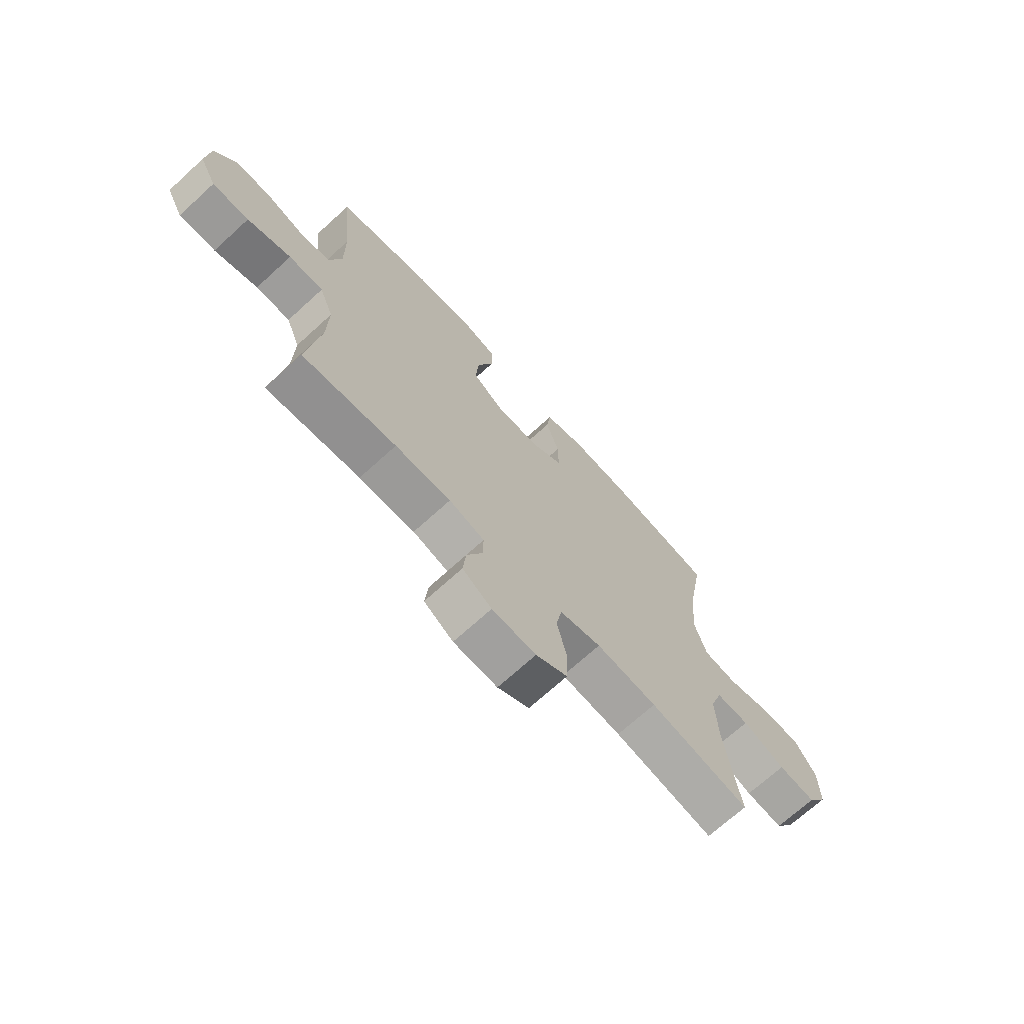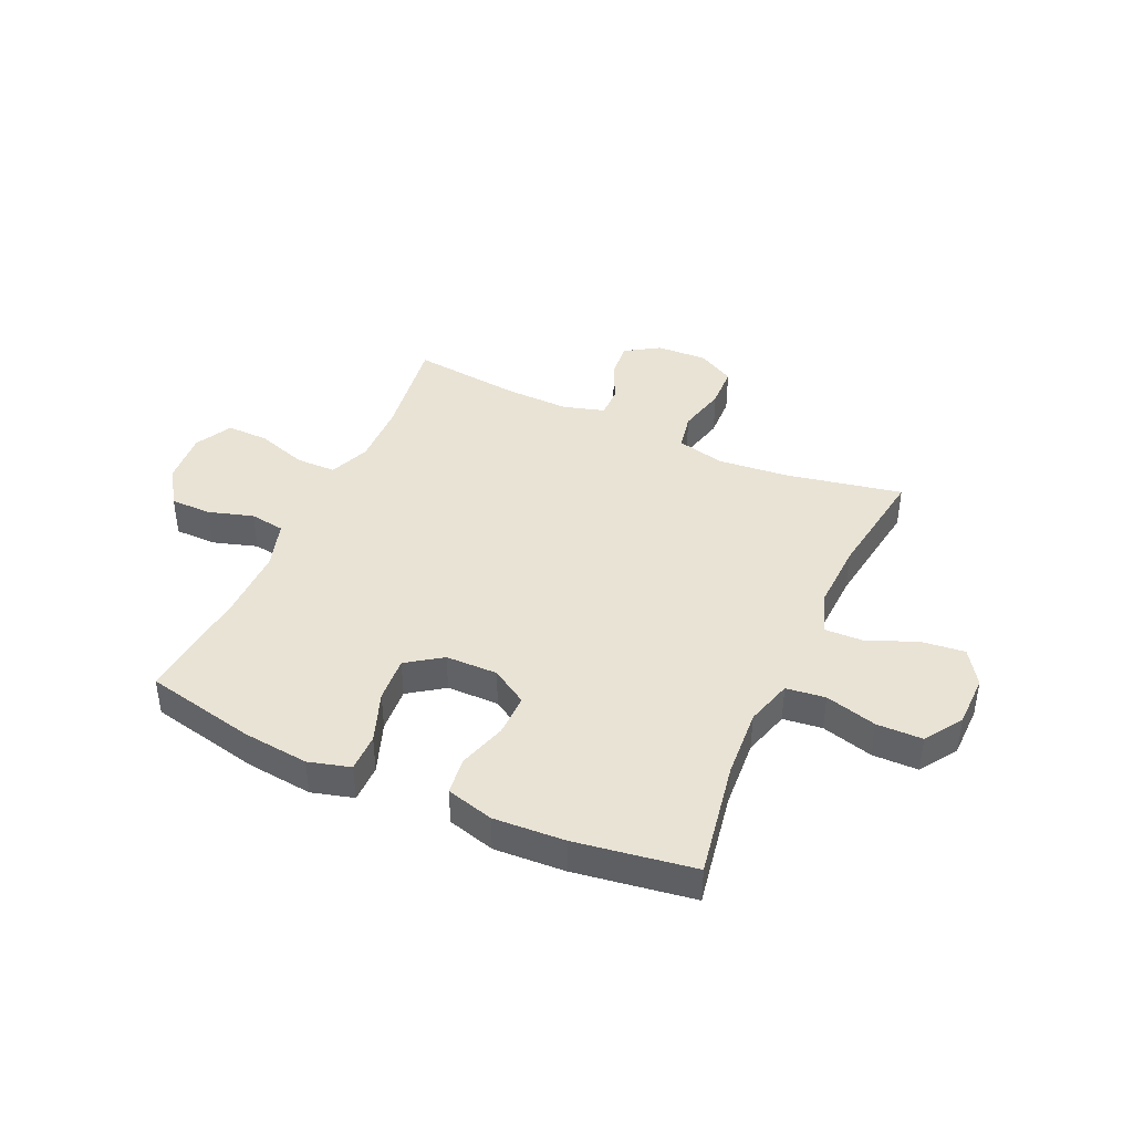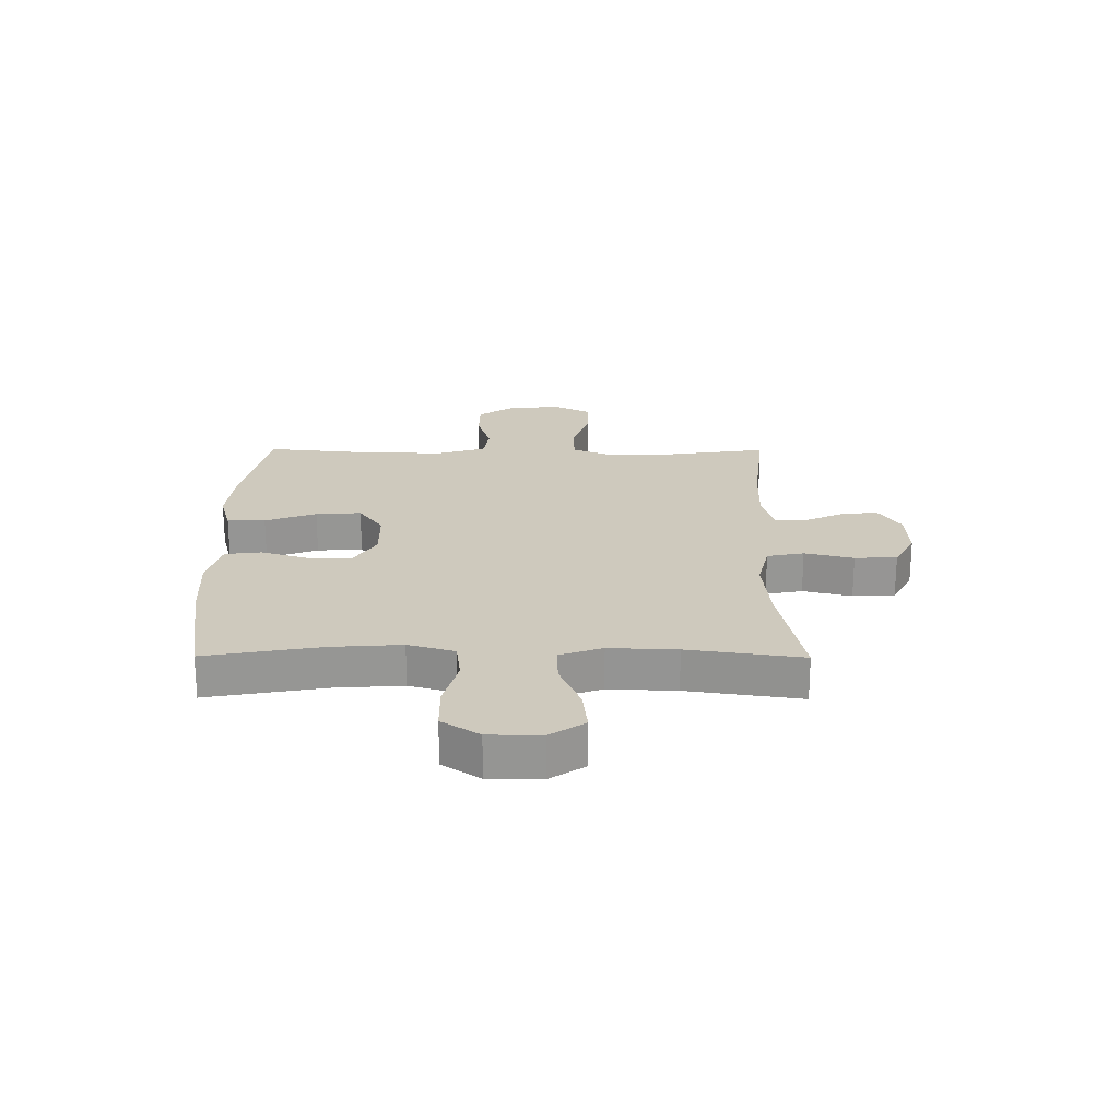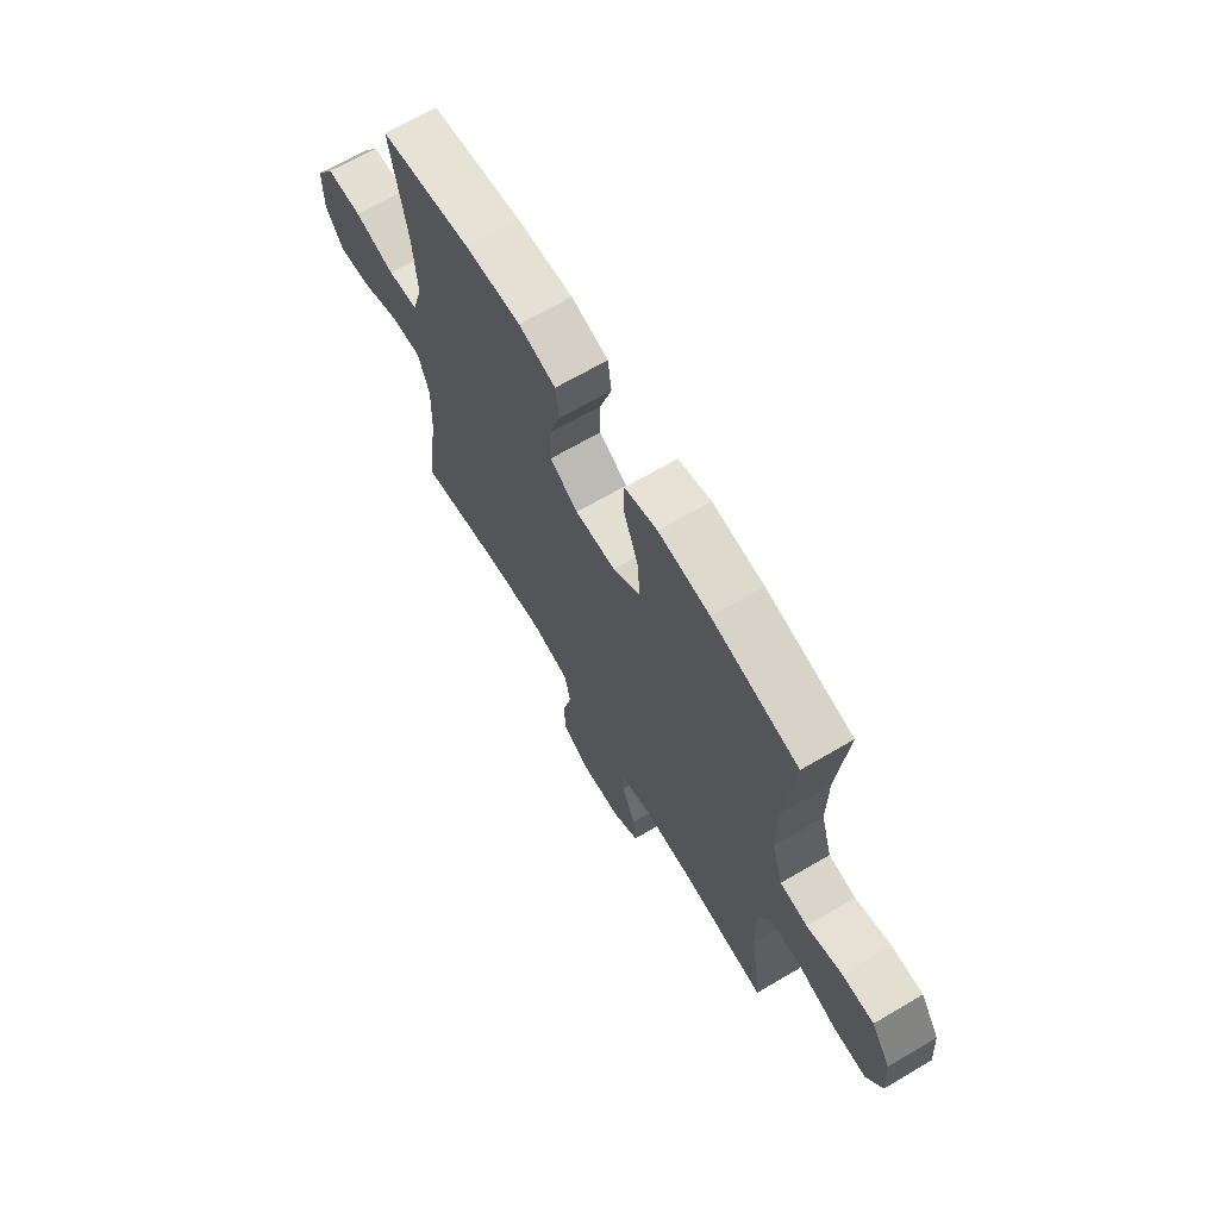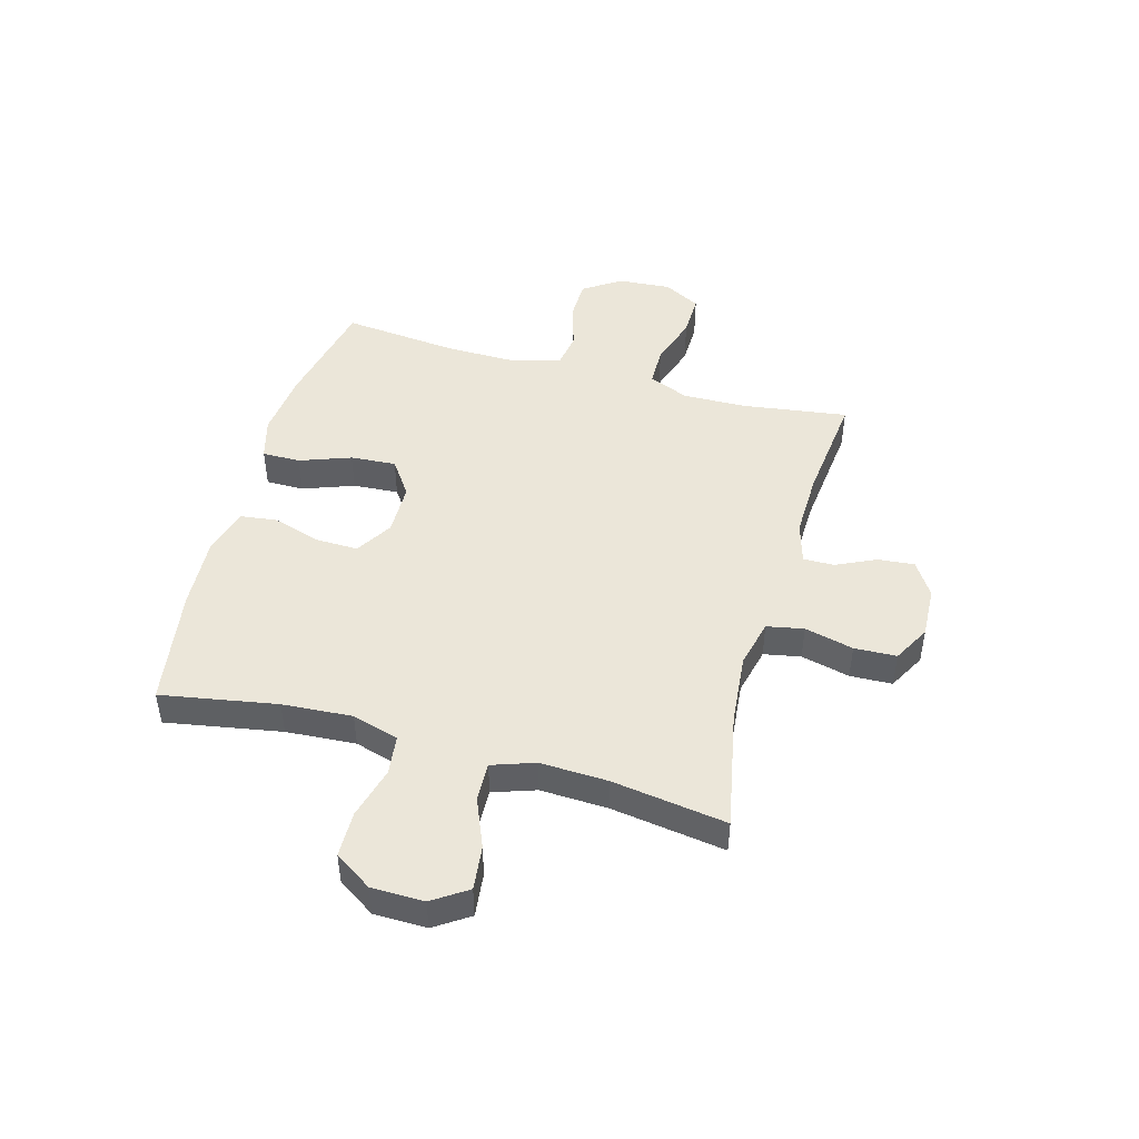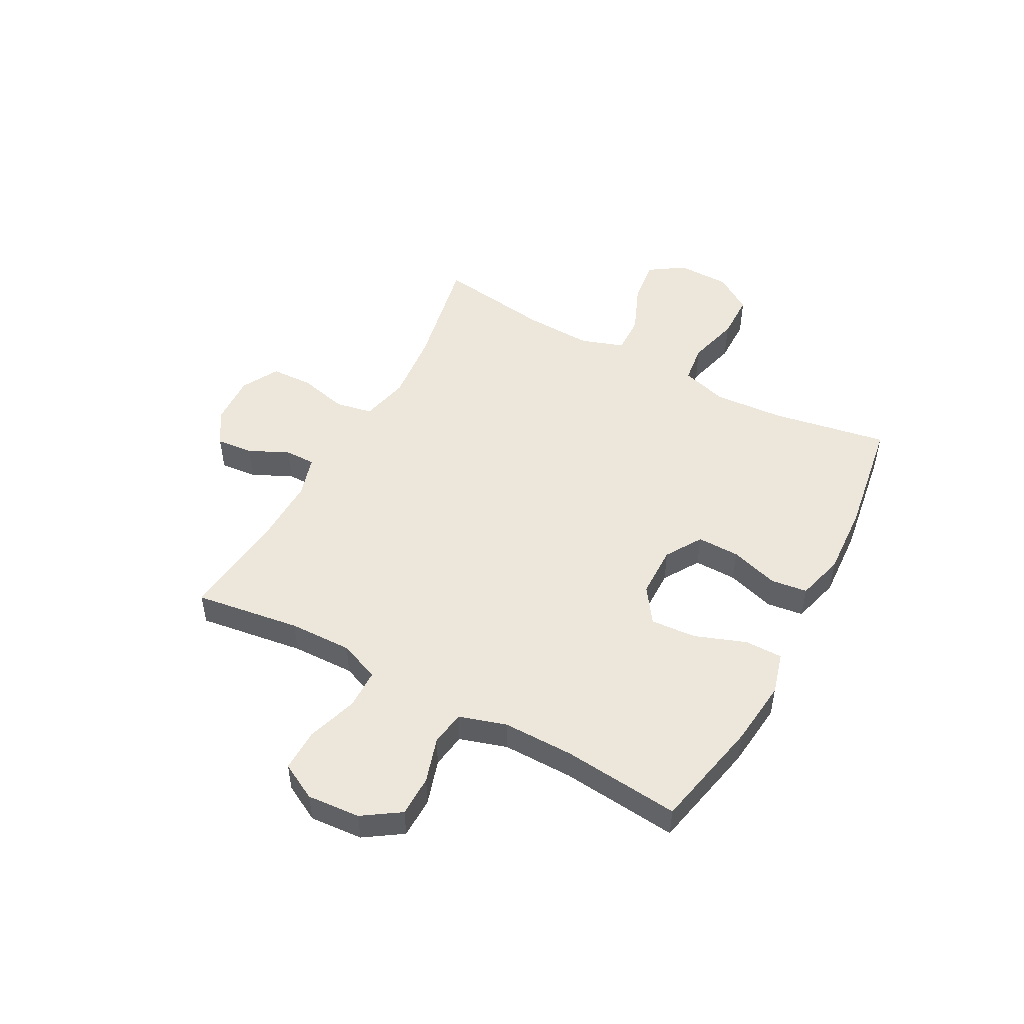
<metadata>
{"format":"obj","ext":"obj","renderer":"f3d","projection":"perspective","resolution":1024,"background":"white","views":[{"elev":-70.1,"azim":-47.6,"up":"+Z"},{"elev":42.1,"azim":24.4,"up":"+Y"},{"elev":22.6,"azim":90.3,"up":"+Y"},{"elev":67.3,"azim":-120.5,"up":"+Z"},{"elev":47.2,"azim":105.6,"up":"+Y"},{"elev":50.3,"azim":-61.7,"up":"+Y"}]}
</metadata>
<code>
o path4820
v -0.2936 0.0375 -0.4549
v -0.1748 0.0375 -0.4522
v -0.09924 0.0375 -0.4743
v -0.09978 0.0375 -0.5305
v -0.1339 0.0375 -0.6037
v -0.1406 0.0375 -0.6705
v -0.07826 0.0375 -0.7103
v 0.01531 0.0375 -0.7145
v 0.08265 0.0375 -0.6774
v 0.08573 0.0375 -0.6002
v 0.06422 0.0375 -0.5106
v 0.07724 0.0375 -0.443
v 0.1653 0.0375 -0.4223
v 0.2947 0.0375 -0.4348
v 0.5081 0.0375 -0.477
v 0.4778 0.0375 -0.2675
v 0.4729 0.0375 -0.1434
v 0.4998 0.0375 -0.06515
v 0.5703 0.0375 -0.06724
v 0.6613 0.0375 -0.105
v 0.7413 0.0375 -0.114
v 0.7835 0.0375 -0.05062
v 0.7823 0.0375 0.0456
v 0.7372 0.0375 0.1143
v 0.6532 0.0375 0.1155
v 0.5585 0.0375 0.08997
v 0.4865 0.0375 0.09884
v 0.4617 0.0375 0.1842
v 0.4705 0.0375 0.3122
v 0.5081 0.0375 0.5246
v 0.2908 0.0375 0.5583
v 0.16 0.0375 0.5658
v 0.07291 0.0375 0.542
v 0.06432 0.0375 0.4747
v 0.09161 0.0375 0.3864
v 0.09277 0.0375 0.3086
v 0.02607 0.0375 0.2673
v -0.0692 0.0375 0.2686
v -0.1335 0.0375 0.3134
v -0.1275 0.0375 0.3968
v -0.09326 0.0375 0.4905
v -0.09295 0.0375 0.5603
v -0.1697 0.0375 0.5815
v -0.2905 0.0375 0.5684
v -0.4938 0.0375 0.5246
v -0.4725 0.0375 0.3096
v -0.4718 0.0375 0.18
v -0.4984 0.0375 0.09319
v -0.5622 0.0375 0.08349
v -0.6446 0.0375 0.1088
v -0.7198 0.0375 0.1079
v -0.7654 0.0375 0.03948
v -0.7727 0.0375 -0.05772
v -0.7369 0.0375 -0.1251
v -0.6591 0.0375 -0.1237
v -0.5667 0.0375 -0.09357
v -0.4933 0.0375 -0.0946
v -0.4637 0.0375 -0.1684
v -0.4663 0.0375 -0.2835
v -0.4938 0.0375 -0.477
v -0.2936 -0.0375 -0.4549
v -0.1748 -0.0375 -0.4522
v -0.09924 -0.0375 -0.4743
v -0.09978 -0.0375 -0.5305
v -0.1339 -0.0375 -0.6037
v -0.1406 -0.0375 -0.6705
v -0.07826 -0.0375 -0.7103
v 0.01531 -0.0375 -0.7145
v 0.08265 -0.0375 -0.6774
v 0.08573 -0.0375 -0.6002
v 0.06422 -0.0375 -0.5106
v 0.07724 -0.0375 -0.443
v 0.1653 -0.0375 -0.4223
v 0.2947 -0.0375 -0.4348
v 0.5081 -0.0375 -0.477
v 0.4778 -0.0375 -0.2675
v 0.4729 -0.0375 -0.1434
v 0.4998 -0.0375 -0.06515
v 0.5703 -0.0375 -0.06724
v 0.6613 -0.0375 -0.105
v 0.7413 -0.0375 -0.114
v 0.7835 -0.0375 -0.05062
v 0.7823 -0.0375 0.0456
v 0.7372 -0.0375 0.1143
v 0.6532 -0.0375 0.1155
v 0.5585 -0.0375 0.08997
v 0.4865 -0.0375 0.09884
v 0.4617 -0.0375 0.1842
v 0.4705 -0.0375 0.3122
v 0.5081 -0.0375 0.5246
v 0.2908 -0.0375 0.5583
v 0.16 -0.0375 0.5658
v 0.07291 -0.0375 0.542
v 0.06432 -0.0375 0.4747
v 0.09161 -0.0375 0.3864
v 0.09277 -0.0375 0.3086
v 0.02607 -0.0375 0.2673
v -0.0692 -0.0375 0.2686
v -0.1335 -0.0375 0.3134
v -0.1275 -0.0375 0.3968
v -0.09326 -0.0375 0.4905
v -0.09295 -0.0375 0.5603
v -0.1697 -0.0375 0.5815
v -0.2905 -0.0375 0.5684
v -0.4938 -0.0375 0.5246
v -0.4725 -0.0375 0.3096
v -0.4718 -0.0375 0.18
v -0.4984 -0.0375 0.09319
v -0.5622 -0.0375 0.08349
v -0.6446 -0.0375 0.1088
v -0.7198 -0.0375 0.1079
v -0.7654 -0.0375 0.03948
v -0.7727 -0.0375 -0.05772
v -0.7369 -0.0375 -0.1251
v -0.6591 -0.0375 -0.1237
v -0.5667 -0.0375 -0.09357
v -0.4933 -0.0375 -0.0946
v -0.4637 -0.0375 -0.1684
v -0.4663 -0.0375 -0.2835
v -0.4938 -0.0375 -0.477
v -0.07826 0.0375 -0.7103
v 0.01531 0.0375 -0.7145
v 0.08265 0.0375 -0.6774
v -0.1406 0.0375 -0.6705
v -0.1406 0.0375 -0.6705
v 0.08573 0.0375 -0.6002
v -0.1339 0.0375 -0.6037
v -0.09978 0.0375 -0.5305
v 0.06422 0.0375 -0.5106
v -0.09924 0.0375 -0.4743
v -0.09924 0.0375 -0.4743
v 0.07724 0.0375 -0.443
v 0.07724 0.0375 -0.443
v -0.1748 0.0375 -0.4522
v -0.4938 0.0375 -0.477
v -0.4938 0.0375 -0.477
v -0.2936 0.0375 -0.4549
v 0.2947 0.0375 -0.4348
v 0.5081 0.0375 -0.477
v 0.5081 0.0375 -0.477
v 0.1653 0.0375 -0.4223
v -0.4663 0.0375 -0.2835
v 0.4778 0.0375 -0.2675
v -0.4637 0.0375 -0.1684
v 0.4729 0.0375 -0.1434
v -0.4933 0.0375 -0.0946
v -0.4933 0.0375 -0.0946
v 0.4998 0.0375 -0.06515
v 0.4998 0.0375 -0.06515
v -0.7727 0.0375 -0.05772
v -0.7369 0.0375 -0.1251
v -0.7369 0.0375 -0.1251
v -0.6591 0.0375 -0.1237
v -0.5667 0.0375 -0.09357
v 0.6613 0.0375 -0.105
v 0.7413 0.0375 -0.114
v 0.7413 0.0375 -0.114
v 0.7835 0.0375 -0.05062
v 0.5703 0.0375 -0.06724
v -0.7654 0.0375 0.03948
v 0.7823 0.0375 0.0456
v -0.7198 0.0375 0.1079
v 0.7372 0.0375 0.1143
v -0.6446 0.0375 0.1088
v -0.5622 0.0375 0.08349
v -0.4984 0.0375 0.09319
v -0.4984 0.0375 0.09319
v 0.5585 0.0375 0.08997
v 0.4865 0.0375 0.09884
v 0.4865 0.0375 0.09884
v 0.6532 0.0375 0.1155
v -0.4718 0.0375 0.18
v 0.4617 0.0375 0.1842
v -0.4725 0.0375 0.3096
v 0.02607 0.0375 0.2673
v -0.0692 0.0375 0.2686
v 0.4705 0.0375 0.3122
v 0.09277 0.0375 0.3086
v -0.1335 0.0375 0.3134
v 0.09161 0.0375 0.3864
v -0.1275 0.0375 0.3968
v 0.06432 0.0375 0.4747
v -0.09326 0.0375 0.4905
v -0.4938 0.0375 0.5246
v -0.4938 0.0375 0.5246
v 0.07291 0.0375 0.542
v 0.07291 0.0375 0.542
v -0.09295 0.0375 0.5603
v -0.09295 0.0375 0.5603
v 0.5081 0.0375 0.5246
v 0.5081 0.0375 0.5246
v 0.2908 0.0375 0.5583
v 0.16 0.0375 0.5658
v -0.2905 0.0375 0.5684
v -0.1697 0.0375 0.5815
v -0.07826 -0.0375 -0.7103
v 0.01531 -0.0375 -0.7145
v 0.08265 -0.0375 -0.6774
v -0.1406 -0.0375 -0.6705
v -0.1406 -0.0375 -0.6705
v 0.08573 -0.0375 -0.6002
v -0.1339 -0.0375 -0.6037
v -0.09978 -0.0375 -0.5305
v 0.06422 -0.0375 -0.5106
v -0.09924 -0.0375 -0.4743
v -0.09924 -0.0375 -0.4743
v 0.07724 -0.0375 -0.443
v 0.07724 -0.0375 -0.443
v -0.1748 -0.0375 -0.4522
v -0.4938 -0.0375 -0.477
v -0.4938 -0.0375 -0.477
v -0.2936 -0.0375 -0.4549
v 0.2947 -0.0375 -0.4348
v 0.5081 -0.0375 -0.477
v 0.5081 -0.0375 -0.477
v 0.1653 -0.0375 -0.4223
v -0.4663 -0.0375 -0.2835
v 0.4778 -0.0375 -0.2675
v -0.4637 -0.0375 -0.1684
v 0.4729 -0.0375 -0.1434
v -0.4933 -0.0375 -0.0946
v -0.4933 -0.0375 -0.0946
v 0.4998 -0.0375 -0.06515
v 0.4998 -0.0375 -0.06515
v -0.7727 -0.0375 -0.05772
v -0.7369 -0.0375 -0.1251
v -0.7369 -0.0375 -0.1251
v -0.6591 -0.0375 -0.1237
v -0.5667 -0.0375 -0.09357
v 0.6613 -0.0375 -0.105
v 0.7413 -0.0375 -0.114
v 0.7413 -0.0375 -0.114
v 0.7835 -0.0375 -0.05062
v 0.5703 -0.0375 -0.06724
v -0.7654 -0.0375 0.03948
v 0.7823 -0.0375 0.0456
v -0.7198 -0.0375 0.1079
v 0.7372 -0.0375 0.1143
v -0.6446 -0.0375 0.1088
v -0.5622 -0.0375 0.08349
v -0.4984 -0.0375 0.09319
v -0.4984 -0.0375 0.09319
v 0.5585 -0.0375 0.08997
v 0.4865 -0.0375 0.09884
v 0.4865 -0.0375 0.09884
v 0.6532 -0.0375 0.1155
v -0.4718 -0.0375 0.18
v 0.4617 -0.0375 0.1842
v -0.4725 -0.0375 0.3096
v 0.02607 -0.0375 0.2673
v -0.0692 -0.0375 0.2686
v 0.4705 -0.0375 0.3122
v 0.09277 -0.0375 0.3086
v -0.1335 -0.0375 0.3134
v 0.09161 -0.0375 0.3864
v -0.1275 -0.0375 0.3968
v 0.06432 -0.0375 0.4747
v -0.09326 -0.0375 0.4905
v -0.4938 -0.0375 0.5246
v -0.4938 -0.0375 0.5246
v 0.07291 -0.0375 0.542
v 0.07291 -0.0375 0.542
v -0.09295 -0.0375 0.5603
v -0.09295 -0.0375 0.5603
v 0.5081 -0.0375 0.5246
v 0.5081 -0.0375 0.5246
v 0.2908 -0.0375 0.5583
v 0.16 -0.0375 0.5658
v -0.2905 -0.0375 0.5684
v -0.1697 -0.0375 0.5815
f 244 250 220
f 268 255 267
f 252 253 248
f 263 270 258
f 244 223 243
f 240 221 241
f 216 250 207
f 223 234 243
f 254 247 251
f 201 202 197
f 241 221 251
f 229 221 240
f 250 216 220
f 239 229 240
f 229 239 228
f 225 228 235
f 230 246 234
f 247 254 249
f 202 201 203
f 207 205 204
f 258 270 256
f 269 249 256
f 237 235 239
f 261 257 268
f 244 220 223
f 251 221 219
f 241 251 247
f 251 219 209
f 220 213 218
f 212 217 210
f 267 252 265
f 218 213 214
f 213 220 216
f 209 219 212
f 255 268 257
f 259 249 269
f 256 249 254
f 235 228 239
f 253 250 244
f 246 236 238
f 246 230 236
f 267 255 252
f 252 255 253
f 248 253 244
f 270 269 256
f 196 202 199
f 197 202 196
f 226 228 225
f 243 234 246
f 201 197 198
f 233 230 231
f 204 203 201
f 204 205 203
f 230 233 236
f 209 205 207
f 251 209 207
f 212 219 217
f 250 251 207
f 7 8 68 67
f 8 9 69 68
f 125 7 67 200
f 9 10 70 69
f 5 6 66 65
f 4 5 65 64
f 10 11 71 70
f 131 4 64 206
f 11 133 208 71
f 2 3 63 62
f 136 1 61 211
f 14 140 215 74
f 1 2 62 61
f 12 13 73 72
f 13 14 74 73
f 59 60 120 119
f 15 16 76 75
f 58 59 119 118
f 16 17 77 76
f 147 58 118 222
f 17 149 224 77
f 53 152 227 113
f 54 55 115 114
f 55 56 116 115
f 20 157 232 80
f 21 22 82 81
f 19 20 80 79
f 56 57 117 116
f 18 19 79 78
f 52 53 113 112
f 22 23 83 82
f 51 52 112 111
f 23 24 84 83
f 50 51 111 110
f 49 50 110 109
f 167 49 109 242
f 26 170 245 86
f 25 26 86 85
f 24 25 85 84
f 47 48 108 107
f 27 28 88 87
f 46 47 107 106
f 37 38 98 97
f 28 29 89 88
f 36 37 97 96
f 38 39 99 98
f 35 36 96 95
f 39 40 100 99
f 34 35 95 94
f 40 41 101 100
f 185 46 106 260
f 187 34 94 262
f 41 189 264 101
f 29 191 266 89
f 30 31 91 90
f 32 33 93 92
f 31 32 92 91
f 44 45 105 104
f 43 44 104 103
f 42 43 103 102
f 169 145 175
f 193 192 180
f 177 173 178
f 188 183 195
f 169 168 148
f 165 166 146
f 141 132 175
f 148 168 159
f 179 176 172
f 126 122 127
f 166 176 146
f 154 165 146
f 175 145 141
f 164 165 154
f 154 153 164
f 150 160 153
f 155 159 171
f 172 174 179
f 127 128 126
f 132 129 130
f 183 181 195
f 194 181 174
f 162 164 160
f 186 193 182
f 169 148 145
f 176 144 146
f 166 172 176
f 176 134 144
f 145 143 138
f 137 135 142
f 192 190 177
f 143 139 138
f 138 141 145
f 134 137 144
f 180 182 193
f 184 194 174
f 181 179 174
f 160 164 153
f 178 169 175
f 171 163 161
f 171 161 155
f 192 177 180
f 177 178 180
f 173 169 178
f 195 181 194
f 121 124 127
f 122 121 127
f 151 150 153
f 168 171 159
f 126 123 122
f 158 156 155
f 129 126 128
f 129 128 130
f 155 161 158
f 134 132 130
f 176 132 134
f 137 142 144
f 175 132 176

</code>
